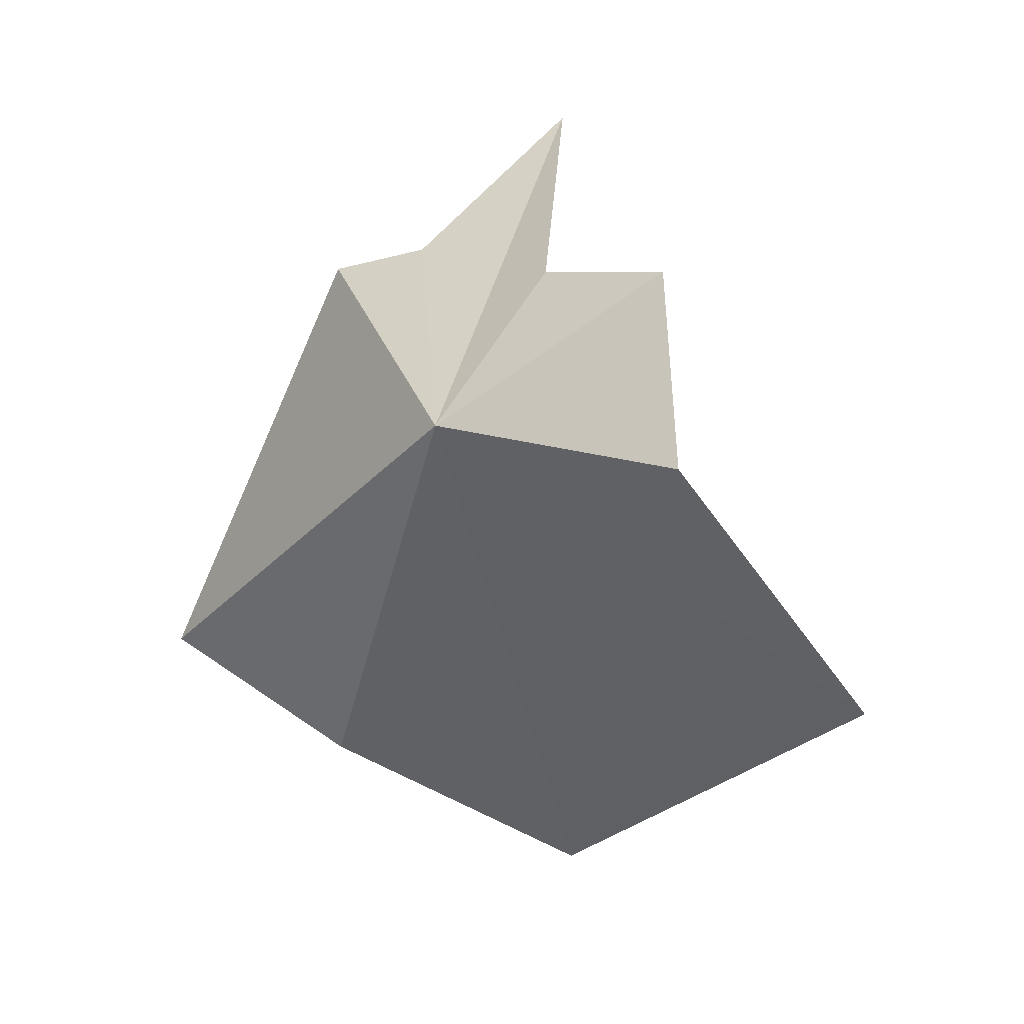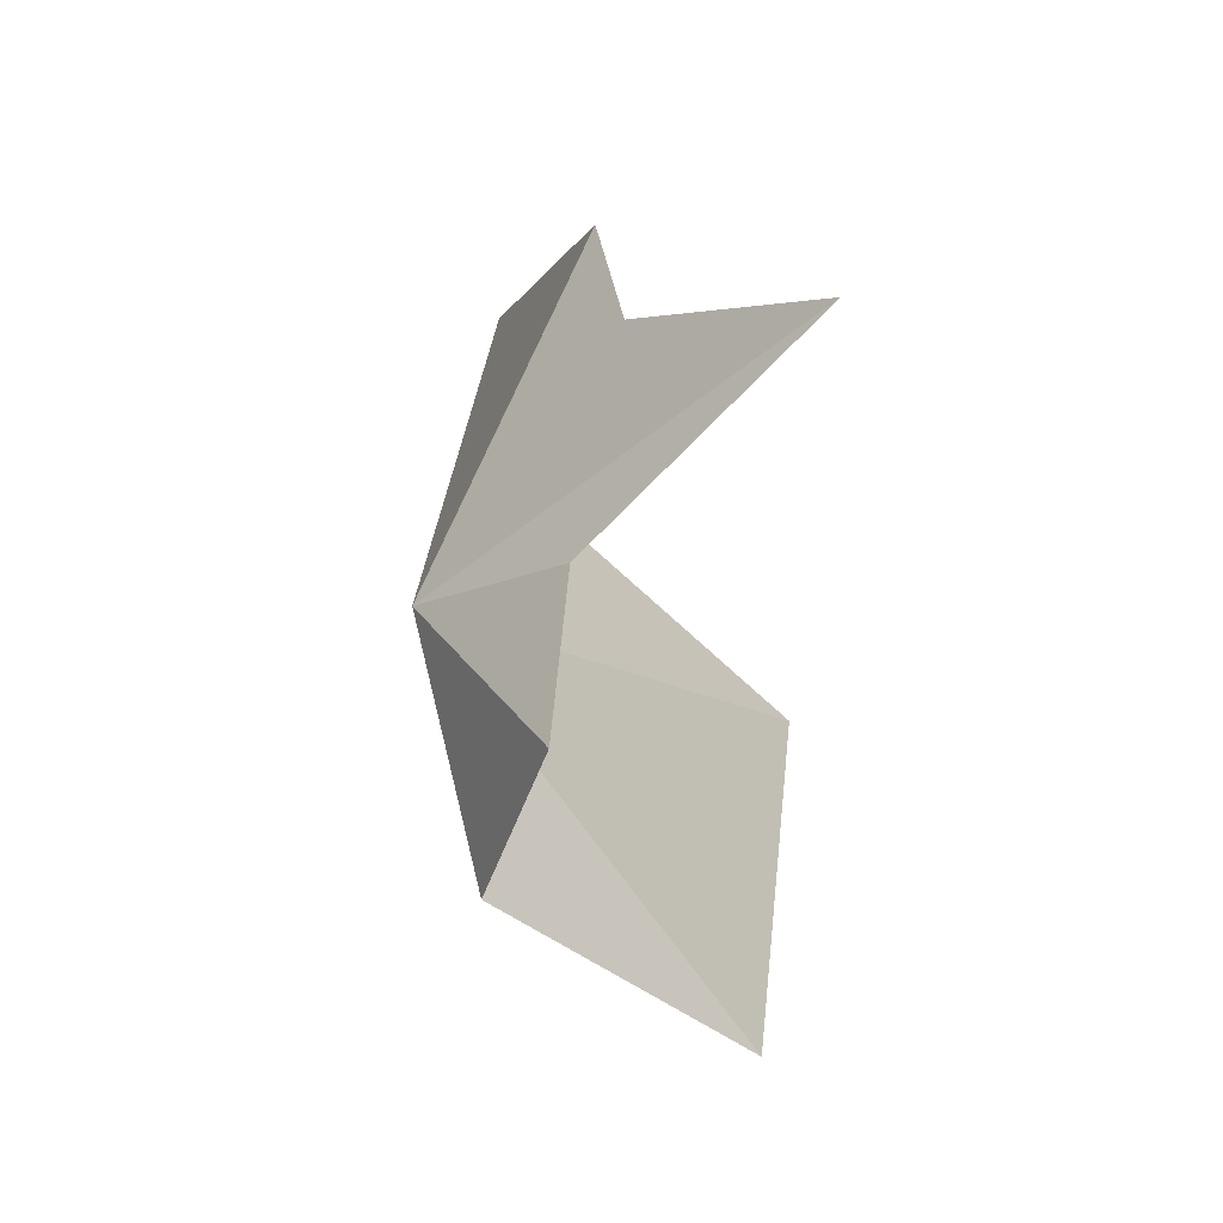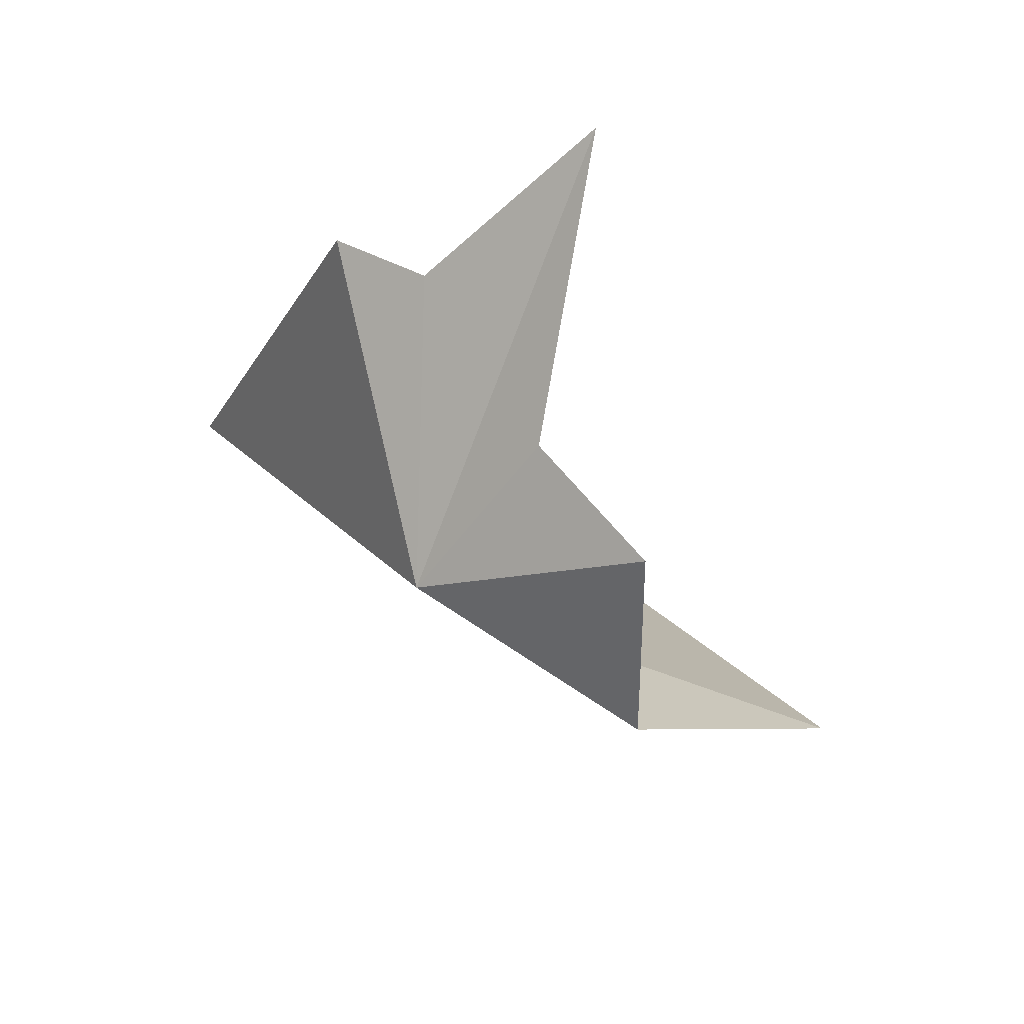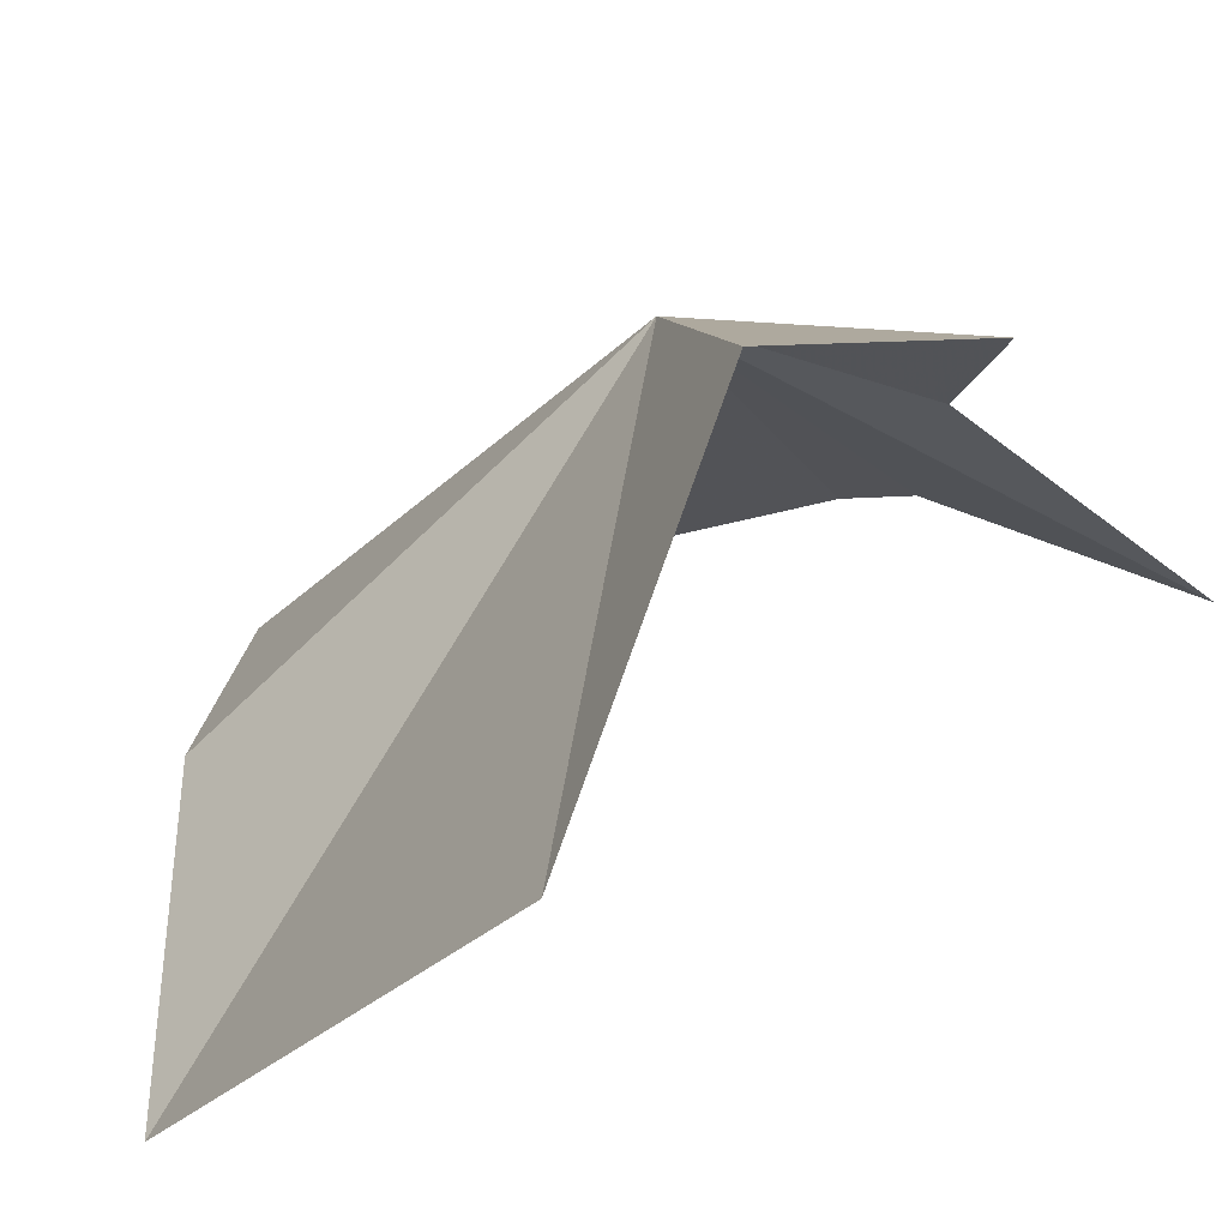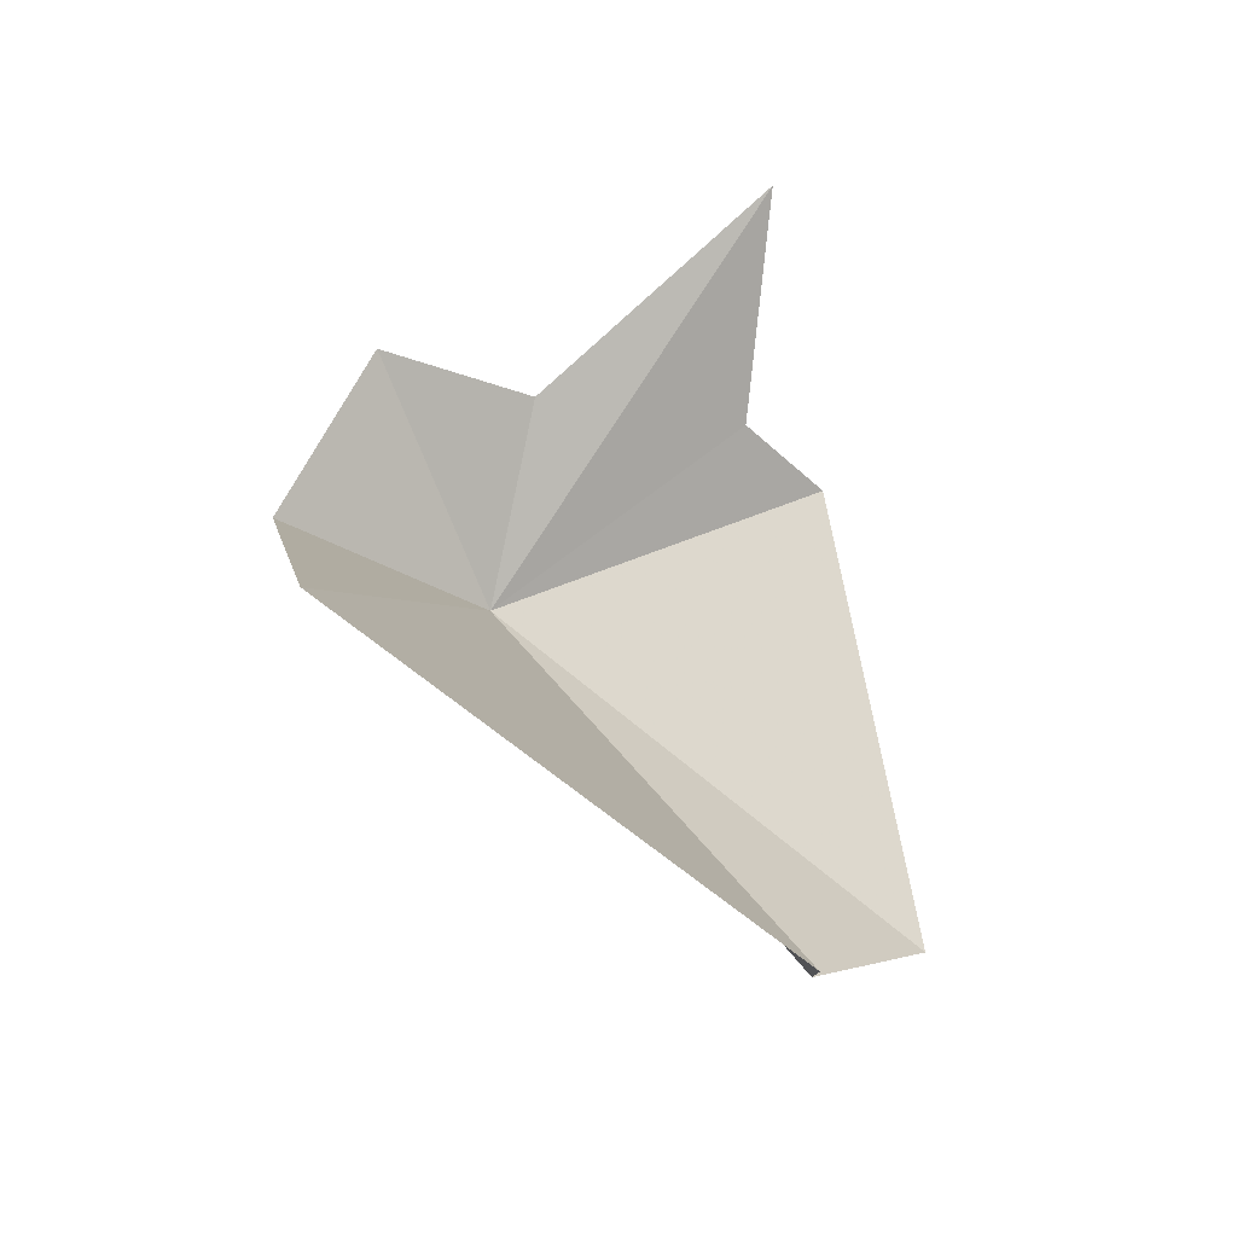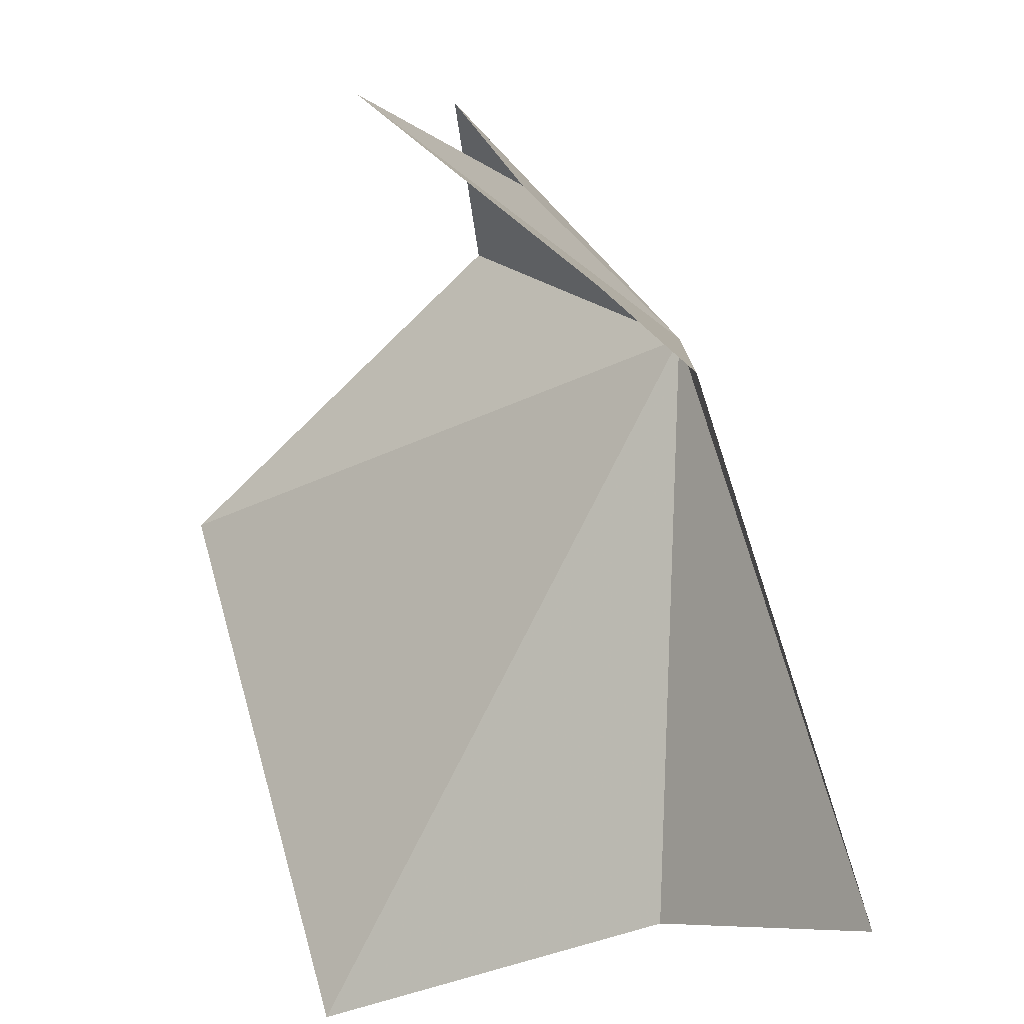
<metadata>
{"format":"obj","ext":"obj","renderer":"f3d","projection":"perspective","resolution":1024,"background":"white","views":[{"elev":6.4,"azim":155.7,"up":"+Z"},{"elev":65.9,"azim":-153.8,"up":"+Z"},{"elev":60.0,"azim":162.8,"up":"+Z"},{"elev":59.5,"azim":-118.0,"up":"+Y"},{"elev":-37.0,"azim":-94.1,"up":"+Z"},{"elev":-57.0,"azim":-2.4,"up":"+Y"}]}
</metadata>
<code>
v -2.248 -2.24 16.89
v -2.258 -2.453 16.99
v -2.303 -2.398 17.01
v -2.419 -2.405 17.1
v -2.338 -2.262 16.99
v -2.358 -2.11 16.87
v -2.375 -2.164 16.99
v -2.152 -2.518 16.71
v -2.249 -2.431 16.64
v -2.429 -2.407 16.54
v -2.521 -2.143 16.69
f 1 2 3
f 1 3 4
f 1 7 6
f 1 8 2
f 1 9 8
f 1 10 9
f 1 6 11
f 1 11 10
f 1 5 7
f 1 4 5

</code>
